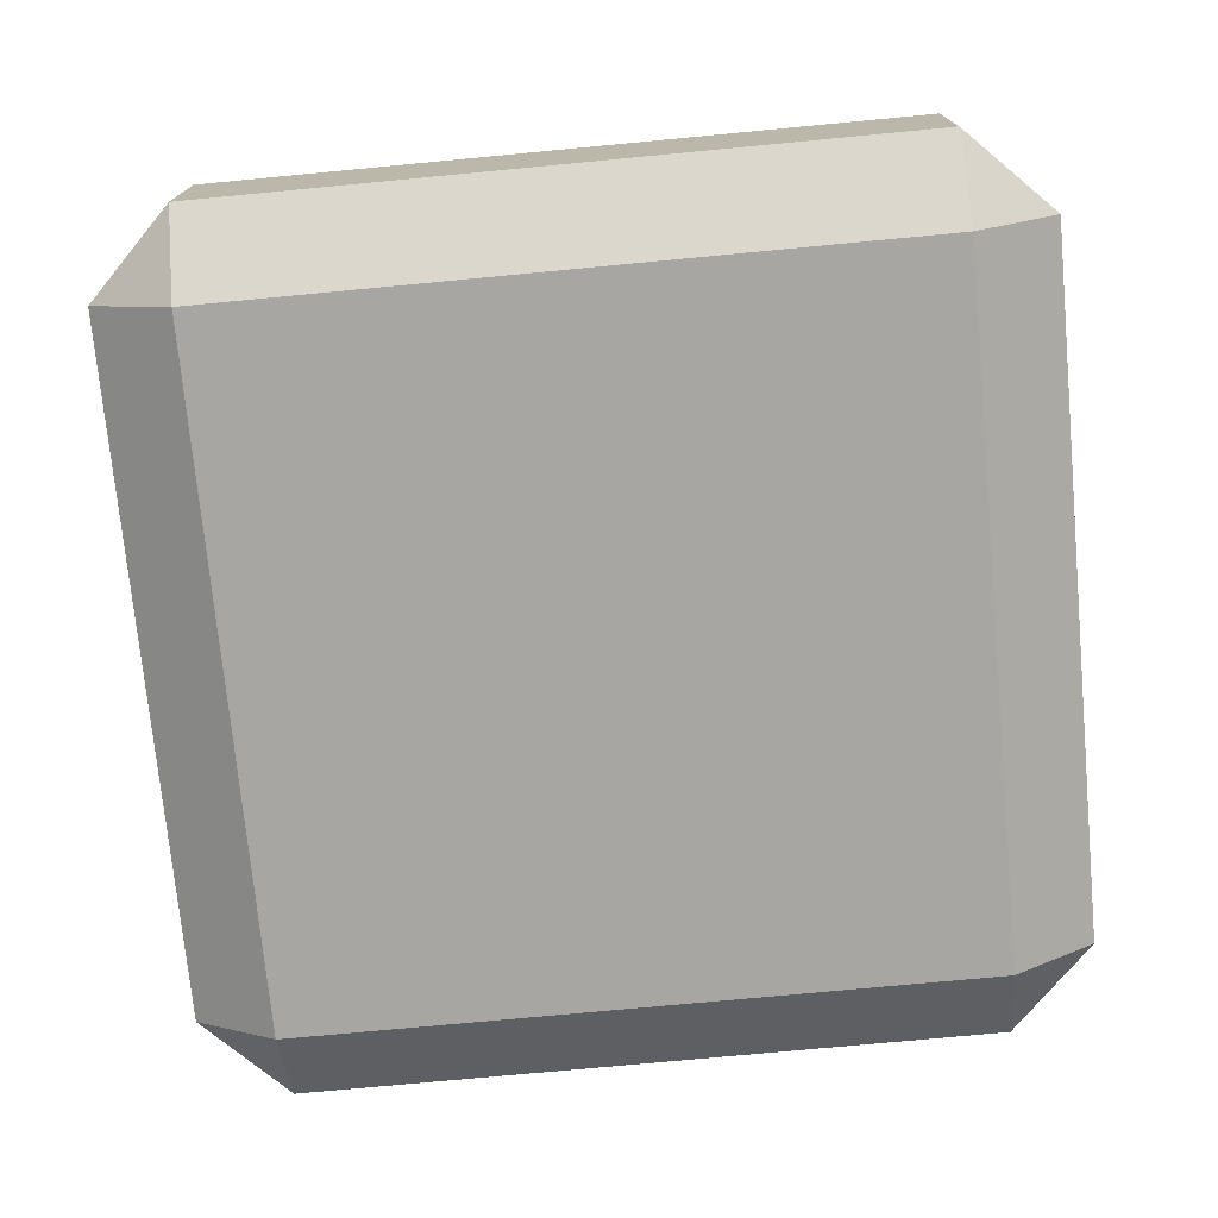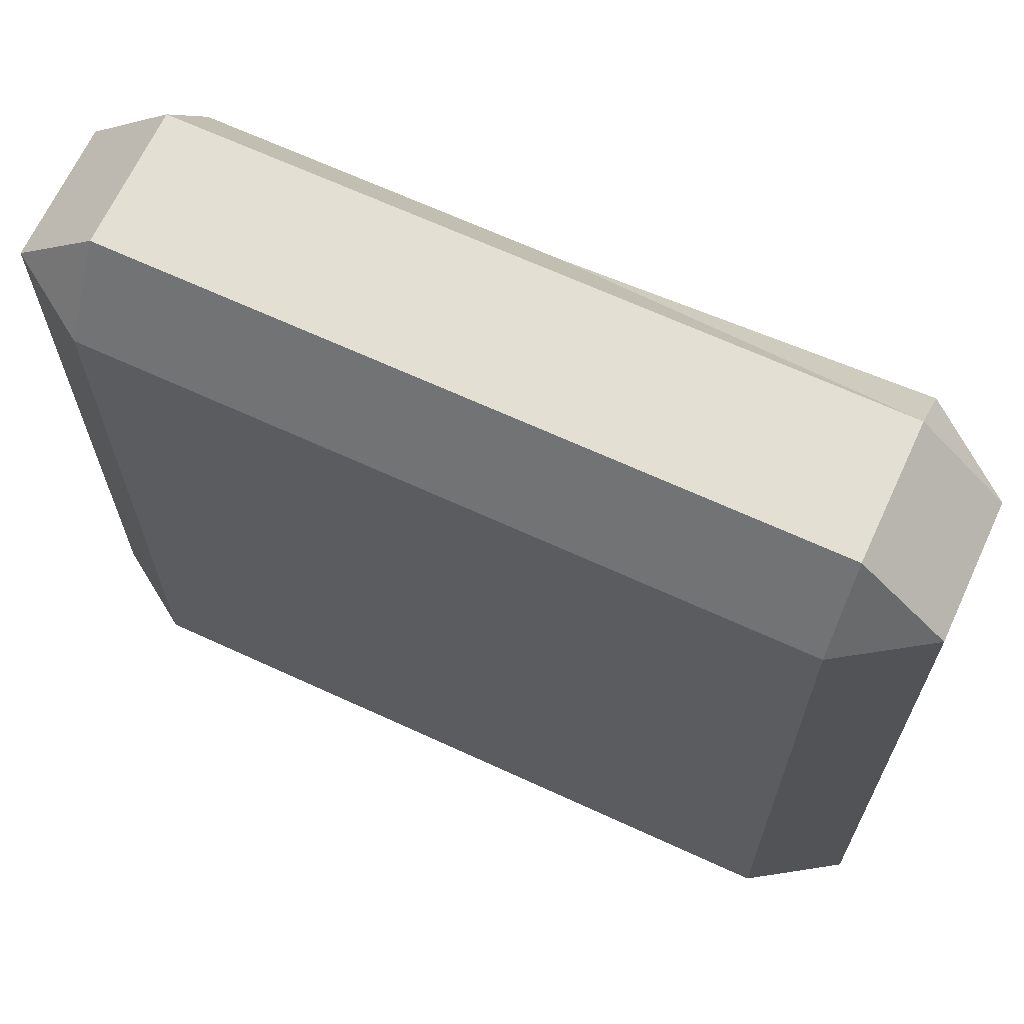
<metadata>
{"format":"obj","ext":"obj","renderer":"f3d","projection":"perspective","resolution":1024,"background":"white","views":[{"elev":-74.3,"azim":95.4,"up":"+Z"},{"elev":66.8,"azim":-155.2,"up":"+Y"}]}
</metadata>
<code>
o lvl-6_Cube.006
v -3.578 3.074 4.687
v -3.578 3.199 4.77
v -3.703 3.199 4.687
v -3.578 4.263 4.77
v -3.578 4.356 4.687
v -3.703 4.231 4.687
v -3.578 3.074 4.484
v -3.703 3.199 4.484
v -3.578 3.199 4.401
v -3.578 4.356 4.484
v -3.578 4.231 4.401
v -3.703 4.231 4.484
v -2.546 3.074 4.687
v -2.421 3.199 4.687
v -2.546 3.237 4.77
v -2.546 4.356 4.687
v -2.546 4.231 4.77
v -2.421 4.231 4.687
v -2.546 3.074 4.484
v -2.546 3.199 4.401
v -2.421 3.199 4.484
v -2.546 4.356 4.484
v -2.421 4.231 4.484
v -2.546 4.231 4.401
v -3.062 3.074 4.484
v -3.062 3.199 4.401
v -3.062 4.356 4.484
v -3.062 4.231 4.401
v -3.062 3.074 4.687
v -3.062 3.199 4.77
v -3.062 4.356 4.687
v -3.062 4.231 4.77
v -3.578 3.715 4.77
v -3.703 3.715 4.687
v -3.578 3.715 4.401
v -3.703 3.715 4.484
v -2.421 3.715 4.484
v -2.546 3.715 4.401
v -2.546 3.715 4.77
v -2.421 3.715 4.687
v -3.062 3.715 4.401
v -3.062 3.715 4.749
v -3.162 3.355 4.84
v -3.169 3.356 4.84
v -3.176 3.356 4.84
v -3.182 3.357 4.84
v -3.188 3.359 4.84
v -3.194 3.361 4.84
v -3.2 3.363 4.84
v -3.205 3.365 4.84
v -3.21 3.368 4.84
v -3.215 3.371 4.84
v -3.22 3.374 4.84
v -3.224 3.378 4.84
v -3.228 3.381 4.84
v -3.231 3.386 4.84
v -3.234 3.39 4.84
v -3.237 3.395 4.84
v -3.24 3.4 4.84
v -3.242 3.406 4.84
v -3.244 3.412 4.84
v -3.245 3.418 4.84
v -3.246 3.424 4.84
v -3.247 3.431 4.84
v -3.248 3.438 4.84
v -3.248 3.445 4.84
v -3.248 3.977 4.84
v -3.248 3.984 4.84
v -3.247 3.991 4.84
v -3.246 3.998 4.84
v -3.245 4.004 4.84
v -3.243 4.01 4.84
v -3.242 4.016 4.84
v -3.239 4.021 4.84
v -3.237 4.026 4.84
v -3.234 4.03 4.84
v -3.23 4.034 4.84
v -3.227 4.038 4.84
v -3.223 4.042 4.84
v -3.218 4.045 4.84
v -3.214 4.048 4.84
v -3.209 4.05 4.84
v -3.204 4.052 4.84
v -3.199 4.054 4.84
v -3.193 4.056 4.84
v -3.187 4.058 4.84
v -3.181 4.059 4.84
v -3.175 4.06 4.84
v -3.168 4.061 4.84
v -3.162 4.061 4.84
v -3.155 4.061 4.84
v -2.892 4.061 4.84
v -2.892 3.931 4.84
v -3.12 3.931 4.84
v -3.12 3.778 4.84
v -2.985 3.778 4.84
v -2.978 3.778 4.84
v -2.971 3.778 4.84
v -2.964 3.777 4.84
v -2.957 3.776 4.84
v -2.951 3.774 4.84
v -2.945 3.773 4.84
v -2.94 3.771 4.84
v -2.934 3.768 4.84
v -2.929 3.766 4.84
v -2.924 3.763 4.84
v -2.92 3.76 4.84
v -2.916 3.756 4.84
v -2.912 3.752 4.84
v -2.908 3.748 4.84
v -2.905 3.744 4.84
v -2.902 3.739 4.84
v -2.9 3.734 4.84
v -2.898 3.728 4.84
v -2.896 3.723 4.84
v -2.894 3.717 4.84
v -2.893 3.71 4.84
v -2.892 3.703 4.84
v -2.892 3.696 4.84
v -2.892 3.689 4.84
v -2.892 3.445 4.84
v -2.892 3.438 4.84
v -2.892 3.431 4.84
v -2.893 3.424 4.84
v -2.894 3.418 4.84
v -2.896 3.412 4.84
v -2.898 3.406 4.84
v -2.9 3.4 4.84
v -2.902 3.395 4.84
v -2.905 3.39 4.84
v -2.908 3.386 4.84
v -2.912 3.381 4.84
v -2.916 3.378 4.84
v -2.92 3.374 4.84
v -2.924 3.371 4.84
v -2.929 3.368 4.84
v -2.934 3.365 4.84
v -2.94 3.363 4.84
v -2.945 3.361 4.84
v -2.951 3.359 4.84
v -2.957 3.357 4.84
v -2.964 3.356 4.84
v -2.971 3.356 4.84
v -2.978 3.355 4.84
v -2.985 3.355 4.84
v -3.155 3.355 4.84
v -3.12 3.485 4.84
v -3.019 3.485 4.84
v -3.019 3.648 4.84
v -3.12 3.648 4.84
v -3.162 3.355 4.6
v -3.169 3.356 4.6
v -3.176 3.356 4.6
v -3.182 3.357 4.6
v -3.188 3.359 4.6
v -3.194 3.361 4.6
v -3.2 3.363 4.6
v -3.205 3.365 4.6
v -3.21 3.368 4.6
v -3.215 3.371 4.6
v -3.22 3.374 4.6
v -3.224 3.378 4.6
v -3.228 3.381 4.6
v -3.231 3.386 4.6
v -3.234 3.39 4.6
v -3.237 3.395 4.6
v -3.24 3.4 4.6
v -3.242 3.406 4.6
v -3.244 3.412 4.6
v -3.245 3.418 4.6
v -3.246 3.424 4.6
v -3.247 3.431 4.6
v -3.248 3.438 4.6
v -3.248 3.445 4.6
v -3.248 3.977 4.6
v -3.248 3.984 4.6
v -3.247 3.991 4.6
v -3.246 3.998 4.6
v -3.245 4.004 4.6
v -3.243 4.01 4.6
v -3.242 4.016 4.6
v -3.239 4.021 4.6
v -3.237 4.026 4.6
v -3.234 4.03 4.6
v -3.23 4.034 4.6
v -3.227 4.038 4.6
v -3.223 4.042 4.6
v -3.218 4.045 4.6
v -3.214 4.048 4.6
v -3.209 4.05 4.6
v -3.204 4.052 4.6
v -3.199 4.054 4.6
v -3.193 4.056 4.6
v -3.187 4.058 4.6
v -3.181 4.059 4.6
v -3.175 4.06 4.6
v -3.168 4.061 4.6
v -3.162 4.061 4.6
v -3.155 4.061 4.6
v -2.892 4.061 4.6
v -2.892 3.931 4.6
v -3.12 3.931 4.6
v -3.12 3.778 4.6
v -2.985 3.778 4.6
v -2.978 3.778 4.6
v -2.971 3.778 4.6
v -2.964 3.777 4.6
v -2.957 3.776 4.6
v -2.951 3.774 4.6
v -2.945 3.773 4.6
v -2.94 3.771 4.6
v -2.934 3.768 4.6
v -2.929 3.766 4.6
v -2.924 3.763 4.6
v -2.92 3.76 4.6
v -2.916 3.756 4.6
v -2.912 3.752 4.6
v -2.908 3.748 4.6
v -2.905 3.744 4.6
v -2.902 3.739 4.6
v -2.9 3.734 4.6
v -2.898 3.728 4.6
v -2.896 3.723 4.6
v -2.894 3.717 4.6
v -2.893 3.71 4.6
v -2.892 3.703 4.6
v -2.892 3.696 4.6
v -2.892 3.689 4.6
v -2.892 3.445 4.6
v -2.892 3.438 4.6
v -2.892 3.431 4.6
v -2.893 3.424 4.6
v -2.894 3.418 4.6
v -2.896 3.412 4.6
v -2.898 3.406 4.6
v -2.9 3.4 4.6
v -2.902 3.395 4.6
v -2.905 3.39 4.6
v -2.908 3.386 4.6
v -2.912 3.381 4.6
v -2.916 3.378 4.6
v -2.92 3.374 4.6
v -2.924 3.371 4.6
v -2.929 3.368 4.6
v -2.934 3.365 4.6
v -2.94 3.363 4.6
v -2.945 3.361 4.6
v -2.951 3.359 4.6
v -2.957 3.357 4.6
v -2.964 3.356 4.6
v -2.971 3.356 4.6
v -2.978 3.355 4.6
v -2.985 3.355 4.6
v -3.155 3.355 4.6
v -3.12 3.485 4.6
v -3.019 3.485 4.6
v -3.019 3.648 4.6
v -3.12 3.648 4.6
v -3.162 3.343 4.612
v -3.17 3.344 4.612
v -3.177 3.345 4.612
v -3.185 3.346 4.612
v -3.191 3.347 4.612
v -3.198 3.349 4.612
v -3.204 3.352 4.612
v -3.211 3.354 4.612
v -3.216 3.357 4.612
v -3.222 3.361 4.612
v -3.227 3.365 4.612
v -3.232 3.369 4.612
v -3.236 3.373 4.612
v -3.241 3.378 4.612
v -3.244 3.384 4.612
v -3.248 3.389 4.612
v -3.251 3.395 4.612
v -3.253 3.402 4.612
v -3.255 3.408 4.612
v -3.257 3.415 4.612
v -3.258 3.422 4.612
v -3.259 3.43 4.612
v -3.26 3.437 4.612
v -3.26 3.445 4.612
v -3.26 3.977 4.612
v -3.26 3.985 4.612
v -3.259 3.992 4.612
v -3.258 4 4.612
v -3.257 4.007 4.612
v -3.255 4.014 4.612
v -3.253 4.02 4.612
v -3.25 4.026 4.612
v -3.247 4.032 4.612
v -3.243 4.037 4.612
v -3.239 4.042 4.612
v -3.235 4.047 4.612
v -3.23 4.051 4.612
v -3.225 4.055 4.612
v -3.22 4.058 4.612
v -3.214 4.061 4.612
v -3.209 4.063 4.612
v -3.203 4.066 4.612
v -3.196 4.068 4.612
v -3.19 4.069 4.612
v -3.183 4.071 4.612
v -3.176 4.072 4.612
v -3.169 4.073 4.612
v -3.162 4.073 4.612
v -3.155 4.073 4.612
v -2.88 4.073 4.612
v -2.88 3.919 4.612
v -3.108 3.919 4.612
v -3.108 3.79 4.612
v -2.985 3.79 4.612
v -2.977 3.79 4.612
v -2.969 3.79 4.612
v -2.962 3.789 4.612
v -2.955 3.788 4.612
v -2.948 3.786 4.612
v -2.941 3.784 4.612
v -2.935 3.782 4.612
v -2.929 3.779 4.612
v -2.923 3.776 4.612
v -2.918 3.773 4.612
v -2.913 3.769 4.612
v -2.908 3.765 4.612
v -2.903 3.76 4.612
v -2.899 3.756 4.612
v -2.895 3.75 4.612
v -2.892 3.745 4.612
v -2.889 3.739 4.612
v -2.886 3.732 4.612
v -2.884 3.726 4.612
v -2.883 3.719 4.612
v -2.881 3.712 4.612
v -2.88 3.705 4.612
v -2.88 3.697 4.612
v -2.88 3.689 4.612
v -2.88 3.445 4.612
v -2.88 3.437 4.612
v -2.88 3.43 4.612
v -2.881 3.422 4.612
v -2.883 3.415 4.612
v -2.884 3.408 4.612
v -2.886 3.402 4.612
v -2.889 3.395 4.612
v -2.892 3.389 4.612
v -2.895 3.384 4.612
v -2.899 3.378 4.612
v -2.903 3.373 4.612
v -2.908 3.369 4.612
v -2.912 3.365 4.612
v -2.918 3.361 4.612
v -2.923 3.357 4.612
v -2.929 3.354 4.612
v -2.935 3.352 4.612
v -2.941 3.349 4.612
v -2.948 3.347 4.612
v -2.955 3.346 4.612
v -2.962 3.345 4.612
v -2.969 3.344 4.612
v -2.977 3.343 4.612
v -2.985 3.343 4.612
v -3.155 3.343 4.612
v -3.162 3.343 4.828
v -3.17 3.344 4.828
v -3.177 3.345 4.828
v -3.185 3.346 4.828
v -3.191 3.347 4.828
v -3.198 3.349 4.828
v -3.204 3.352 4.828
v -3.211 3.354 4.828
v -3.216 3.357 4.828
v -3.222 3.361 4.828
v -3.227 3.365 4.828
v -3.232 3.369 4.828
v -3.236 3.373 4.828
v -3.241 3.378 4.828
v -3.244 3.384 4.828
v -3.248 3.389 4.828
v -3.251 3.395 4.828
v -3.253 3.402 4.828
v -3.255 3.408 4.828
v -3.257 3.415 4.828
v -3.258 3.422 4.828
v -3.259 3.43 4.828
v -3.26 3.437 4.828
v -3.26 3.445 4.828
v -3.26 3.977 4.828
v -3.26 3.985 4.828
v -3.259 3.992 4.828
v -3.258 4 4.828
v -3.257 4.007 4.828
v -3.255 4.014 4.828
v -3.253 4.02 4.828
v -3.25 4.026 4.828
v -3.247 4.032 4.828
v -3.243 4.037 4.828
v -3.239 4.042 4.828
v -3.235 4.047 4.828
v -3.23 4.051 4.828
v -3.225 4.055 4.828
v -3.22 4.058 4.828
v -3.214 4.061 4.828
v -3.209 4.063 4.828
v -3.203 4.066 4.828
v -3.196 4.068 4.828
v -3.19 4.069 4.828
v -3.183 4.071 4.828
v -3.176 4.072 4.828
v -3.169 4.073 4.828
v -3.162 4.073 4.828
v -3.155 4.073 4.828
v -2.88 4.073 4.828
v -2.88 3.919 4.828
v -3.108 3.919 4.828
v -3.108 3.79 4.828
v -2.985 3.79 4.828
v -2.977 3.79 4.828
v -2.969 3.79 4.828
v -2.962 3.789 4.828
v -2.955 3.788 4.828
v -2.948 3.786 4.828
v -2.941 3.784 4.828
v -2.935 3.782 4.828
v -2.929 3.779 4.828
v -2.923 3.776 4.828
v -2.918 3.773 4.828
v -2.913 3.769 4.828
v -2.908 3.765 4.828
v -2.903 3.76 4.828
v -2.899 3.756 4.828
v -2.895 3.75 4.828
v -2.892 3.745 4.828
v -2.889 3.739 4.828
v -2.886 3.732 4.828
v -2.884 3.726 4.828
v -2.883 3.719 4.828
v -2.881 3.712 4.828
v -2.88 3.705 4.828
v -2.88 3.697 4.828
v -2.88 3.689 4.828
v -2.88 3.445 4.828
v -2.88 3.437 4.828
v -2.88 3.43 4.828
v -2.881 3.422 4.828
v -2.883 3.415 4.828
v -2.884 3.408 4.828
v -2.886 3.402 4.828
v -2.889 3.395 4.828
v -2.892 3.389 4.828
v -2.895 3.384 4.828
v -2.899 3.378 4.828
v -2.903 3.373 4.828
v -2.908 3.369 4.828
v -2.912 3.365 4.828
v -2.918 3.361 4.828
v -2.923 3.357 4.828
v -2.929 3.354 4.828
v -2.935 3.352 4.828
v -2.941 3.349 4.828
v -2.948 3.347 4.828
v -2.955 3.346 4.828
v -2.962 3.345 4.828
v -2.969 3.344 4.828
v -2.977 3.343 4.828
v -2.985 3.343 4.828
v -3.155 3.343 4.828
v -3.108 3.497 4.612
v -3.031 3.497 4.612
v -3.031 3.636 4.612
v -3.108 3.636 4.612
v -3.108 3.497 4.828
v -3.031 3.497 4.828
v -3.031 3.636 4.828
v -3.108 3.636 4.828
f 32 33 42
f 23 40 37
f 10 31 27
f 6 36 34
f 28 38 41
f 1 2 3
f 4 5 6
f 7 8 9
f 10 11 12
f 13 14 15
f 16 17 18
f 19 20 21
f 22 23 24
f 1 8 7
f 4 34 33
f 10 6 5
f 9 36 35
f 7 26 25
f 22 28 27
f 21 38 37
f 19 14 13
f 16 23 22
f 15 40 39
f 13 30 29
f 5 32 31
f 19 29 25
f 25 1 7
f 31 17 16
f 29 2 1
f 27 11 10
f 25 20 19
f 11 41 35
f 27 16 22
f 17 42 39
f 39 30 15
f 35 26 9
f 39 18 17
f 37 24 23
f 35 12 11
f 33 3 2
f 41 20 26
f 34 8 3
f 37 14 21
f 42 2 30
f 32 4 33
f 23 18 40
f 10 5 31
f 6 12 36
f 28 24 38
f 1 3 8
f 4 6 34
f 10 12 6
f 9 8 36
f 7 9 26
f 22 24 28
f 21 20 38
f 19 21 14
f 16 18 23
f 15 14 40
f 13 15 30
f 5 4 32
f 19 13 29
f 25 29 1
f 31 32 17
f 29 30 2
f 27 28 11
f 25 26 20
f 11 28 41
f 27 31 16
f 17 32 42
f 39 42 30
f 35 41 26
f 39 40 18
f 37 38 24
f 35 36 12
f 33 34 3
f 41 38 20
f 34 36 8
f 37 40 14
f 42 33 2
f 90 92 91
f 90 93 92
f 89 93 90
f 88 93 89
f 87 93 88
f 86 93 87
f 85 93 86
f 84 93 85
f 83 93 84
f 82 93 83
f 81 93 82
f 80 93 81
f 79 93 80
f 78 93 79
f 77 93 78
f 76 93 77
f 75 93 76
f 74 93 75
f 73 93 74
f 72 93 73
f 71 93 72
f 70 93 71
f 69 93 70
f 68 93 69
f 67 93 68
f 66 94 67
f 94 93 67
f 66 95 94
f 66 150 95
f 150 96 95
f 150 97 96
f 150 98 97
f 150 99 98
f 150 100 99
f 150 101 100
f 150 102 101
f 150 103 102
f 150 104 103
f 150 105 104
f 150 106 105
f 150 107 106
f 150 108 107
f 150 109 108
f 150 110 109
f 150 111 110
f 150 112 111
f 150 113 112
f 150 114 113
f 150 115 114
f 150 116 115
f 150 117 116
f 150 118 117
f 150 119 118
f 150 120 119
f 150 149 120
f 149 121 120
f 66 147 150
f 148 121 149
f 66 148 147
f 66 121 148
f 65 121 66
f 65 122 121
f 64 122 65
f 64 123 122
f 63 123 64
f 63 124 123
f 62 124 63
f 62 125 124
f 61 125 62
f 61 126 125
f 60 126 61
f 60 127 126
f 59 127 60
f 59 128 127
f 58 128 59
f 58 129 128
f 57 129 58
f 57 130 129
f 56 130 57
f 56 131 130
f 55 131 56
f 55 132 131
f 54 132 55
f 54 133 132
f 53 133 54
f 53 134 133
f 52 134 53
f 52 135 134
f 51 135 52
f 51 136 135
f 50 136 51
f 50 137 136
f 49 137 50
f 49 138 137
f 48 138 49
f 48 139 138
f 47 139 48
f 47 140 139
f 46 140 47
f 46 141 140
f 45 141 46
f 45 142 141
f 44 142 45
f 44 143 142
f 43 143 44
f 43 144 143
f 146 144 43
f 146 145 144
f 200 198 199
f 201 198 200
f 201 197 198
f 201 196 197
f 201 195 196
f 201 194 195
f 201 193 194
f 201 192 193
f 201 191 192
f 201 190 191
f 201 189 190
f 201 188 189
f 201 187 188
f 201 186 187
f 201 185 186
f 201 184 185
f 201 183 184
f 201 182 183
f 201 181 182
f 201 180 181
f 201 179 180
f 201 178 179
f 201 177 178
f 201 176 177
f 201 175 176
f 202 174 175
f 201 202 175
f 203 174 202
f 258 174 203
f 204 258 203
f 205 258 204
f 206 258 205
f 207 258 206
f 208 258 207
f 209 258 208
f 210 258 209
f 211 258 210
f 212 258 211
f 213 258 212
f 214 258 213
f 215 258 214
f 216 258 215
f 217 258 216
f 218 258 217
f 219 258 218
f 220 258 219
f 221 258 220
f 222 258 221
f 223 258 222
f 224 258 223
f 225 258 224
f 226 258 225
f 227 258 226
f 228 258 227
f 257 258 228
f 229 257 228
f 255 174 258
f 229 256 257
f 256 174 255
f 229 174 256
f 229 173 174
f 230 173 229
f 230 172 173
f 231 172 230
f 231 171 172
f 232 171 231
f 232 170 171
f 233 170 232
f 233 169 170
f 234 169 233
f 234 168 169
f 235 168 234
f 235 167 168
f 236 167 235
f 236 166 167
f 237 166 236
f 237 165 166
f 238 165 237
f 238 164 165
f 239 164 238
f 239 163 164
f 240 163 239
f 240 162 163
f 241 162 240
f 241 161 162
f 242 161 241
f 242 160 161
f 243 160 242
f 243 159 160
f 244 159 243
f 244 158 159
f 245 158 244
f 245 157 158
f 246 157 245
f 246 156 157
f 247 156 246
f 247 155 156
f 248 155 247
f 248 154 155
f 249 154 248
f 249 153 154
f 250 153 249
f 250 152 153
f 251 152 250
f 251 151 152
f 252 151 251
f 252 254 151
f 253 254 252
f 259 260 152 151
f 260 261 153 152
f 261 262 154 153
f 262 263 155 154
f 263 264 156 155
f 264 265 157 156
f 265 266 158 157
f 266 267 159 158
f 267 268 160 159
f 268 269 161 160
f 269 270 162 161
f 270 271 163 162
f 271 272 164 163
f 272 273 165 164
f 273 274 166 165
f 274 275 167 166
f 275 276 168 167
f 276 277 169 168
f 277 278 170 169
f 278 279 171 170
f 279 280 172 171
f 280 281 173 172
f 281 282 174 173
f 282 283 175 174
f 283 284 176 175
f 284 285 177 176
f 285 286 178 177
f 286 287 179 178
f 287 288 180 179
f 288 289 181 180
f 289 290 182 181
f 290 291 183 182
f 291 292 184 183
f 292 293 185 184
f 293 294 186 185
f 294 295 187 186
f 295 296 188 187
f 296 297 189 188
f 297 298 190 189
f 298 299 191 190
f 299 300 192 191
f 300 301 193 192
f 301 302 194 193
f 302 303 195 194
f 303 304 196 195
f 304 305 197 196
f 305 306 198 197
f 306 307 199 198
f 307 308 200 199
f 308 309 201 200
f 309 310 202 201
f 310 311 203 202
f 311 312 204 203
f 312 313 205 204
f 313 314 206 205
f 314 315 207 206
f 315 316 208 207
f 316 317 209 208
f 317 318 210 209
f 318 319 211 210
f 319 320 212 211
f 320 321 213 212
f 321 322 214 213
f 322 323 215 214
f 323 324 216 215
f 324 325 217 216
f 325 326 218 217
f 326 327 219 218
f 327 328 220 219
f 328 329 221 220
f 329 330 222 221
f 330 331 223 222
f 331 332 224 223
f 332 333 225 224
f 333 334 226 225
f 334 335 227 226
f 335 336 228 227
f 336 337 229 228
f 337 338 230 229
f 338 339 231 230
f 339 340 232 231
f 340 341 233 232
f 341 342 234 233
f 342 343 235 234
f 343 344 236 235
f 344 345 237 236
f 345 346 238 237
f 346 347 239 238
f 347 348 240 239
f 348 349 241 240
f 349 350 242 241
f 350 351 243 242
f 351 352 244 243
f 352 353 245 244
f 353 354 246 245
f 354 355 247 246
f 355 356 248 247
f 356 357 249 248
f 357 358 250 249
f 358 359 251 250
f 359 360 252 251
f 360 361 253 252
f 361 362 254 253
f 362 259 151 254
f 363 364 260 259
f 364 365 261 260
f 365 366 262 261
f 366 367 263 262
f 367 368 264 263
f 368 369 265 264
f 369 370 266 265
f 370 371 267 266
f 371 372 268 267
f 372 373 269 268
f 373 374 270 269
f 374 375 271 270
f 375 376 272 271
f 376 377 273 272
f 377 378 274 273
f 378 379 275 274
f 379 380 276 275
f 380 381 277 276
f 381 382 278 277
f 382 383 279 278
f 383 384 280 279
f 384 385 281 280
f 385 386 282 281
f 386 387 283 282
f 387 388 284 283
f 388 389 285 284
f 389 390 286 285
f 390 391 287 286
f 391 392 288 287
f 392 393 289 288
f 393 394 290 289
f 394 395 291 290
f 395 396 292 291
f 396 397 293 292
f 397 398 294 293
f 398 399 295 294
f 399 400 296 295
f 400 401 297 296
f 401 402 298 297
f 402 403 299 298
f 403 404 300 299
f 404 405 301 300
f 405 406 302 301
f 406 407 303 302
f 407 408 304 303
f 408 409 305 304
f 409 410 306 305
f 410 411 307 306
f 411 412 308 307
f 412 413 309 308
f 413 414 310 309
f 414 415 311 310
f 415 416 312 311
f 416 417 313 312
f 417 418 314 313
f 418 419 315 314
f 419 420 316 315
f 420 421 317 316
f 421 422 318 317
f 422 423 319 318
f 423 424 320 319
f 424 425 321 320
f 425 426 322 321
f 426 427 323 322
f 427 428 324 323
f 428 429 325 324
f 429 430 326 325
f 430 431 327 326
f 431 432 328 327
f 432 433 329 328
f 433 434 330 329
f 434 435 331 330
f 435 436 332 331
f 436 437 333 332
f 437 438 334 333
f 438 439 335 334
f 439 440 336 335
f 440 441 337 336
f 441 442 338 337
f 442 443 339 338
f 443 444 340 339
f 444 445 341 340
f 445 446 342 341
f 446 447 343 342
f 447 448 344 343
f 448 449 345 344
f 449 450 346 345
f 450 451 347 346
f 451 452 348 347
f 452 453 349 348
f 453 454 350 349
f 454 455 351 350
f 455 456 352 351
f 456 457 353 352
f 457 458 354 353
f 458 459 355 354
f 459 460 356 355
f 460 461 357 356
f 461 462 358 357
f 462 463 359 358
f 463 464 360 359
f 464 465 361 360
f 465 466 362 361
f 466 363 259 362
f 43 44 364 363
f 44 45 365 364
f 45 46 366 365
f 46 47 367 366
f 47 48 368 367
f 48 49 369 368
f 49 50 370 369
f 50 51 371 370
f 51 52 372 371
f 52 53 373 372
f 53 54 374 373
f 54 55 375 374
f 55 56 376 375
f 56 57 377 376
f 57 58 378 377
f 58 59 379 378
f 59 60 380 379
f 60 61 381 380
f 61 62 382 381
f 62 63 383 382
f 63 64 384 383
f 64 65 385 384
f 65 66 386 385
f 66 67 387 386
f 67 68 388 387
f 68 69 389 388
f 69 70 390 389
f 70 71 391 390
f 71 72 392 391
f 72 73 393 392
f 73 74 394 393
f 74 75 395 394
f 75 76 396 395
f 76 77 397 396
f 77 78 398 397
f 78 79 399 398
f 79 80 400 399
f 80 81 401 400
f 81 82 402 401
f 82 83 403 402
f 83 84 404 403
f 84 85 405 404
f 85 86 406 405
f 86 87 407 406
f 87 88 408 407
f 88 89 409 408
f 89 90 410 409
f 90 91 411 410
f 91 92 412 411
f 92 93 413 412
f 93 94 414 413
f 94 95 415 414
f 95 96 416 415
f 96 97 417 416
f 97 98 418 417
f 98 99 419 418
f 99 100 420 419
f 100 101 421 420
f 101 102 422 421
f 102 103 423 422
f 103 104 424 423
f 104 105 425 424
f 105 106 426 425
f 106 107 427 426
f 107 108 428 427
f 108 109 429 428
f 109 110 430 429
f 110 111 431 430
f 111 112 432 431
f 112 113 433 432
f 113 114 434 433
f 114 115 435 434
f 115 116 436 435
f 116 117 437 436
f 117 118 438 437
f 118 119 439 438
f 119 120 440 439
f 120 121 441 440
f 121 122 442 441
f 122 123 443 442
f 123 124 444 443
f 124 125 445 444
f 125 126 446 445
f 126 127 447 446
f 127 128 448 447
f 128 129 449 448
f 129 130 450 449
f 130 131 451 450
f 131 132 452 451
f 132 133 453 452
f 133 134 454 453
f 134 135 455 454
f 135 136 456 455
f 136 137 457 456
f 137 138 458 457
f 138 139 459 458
f 139 140 460 459
f 140 141 461 460
f 141 142 462 461
f 142 143 463 462
f 143 144 464 463
f 144 145 465 464
f 145 146 466 465
f 146 43 363 466
f 467 468 256 255
f 468 469 257 256
f 469 470 258 257
f 470 467 255 258
f 471 472 468 467
f 472 473 469 468
f 473 474 470 469
f 474 471 467 470
f 147 148 472 471
f 148 149 473 472
f 149 150 474 473
f 150 147 471 474

</code>
